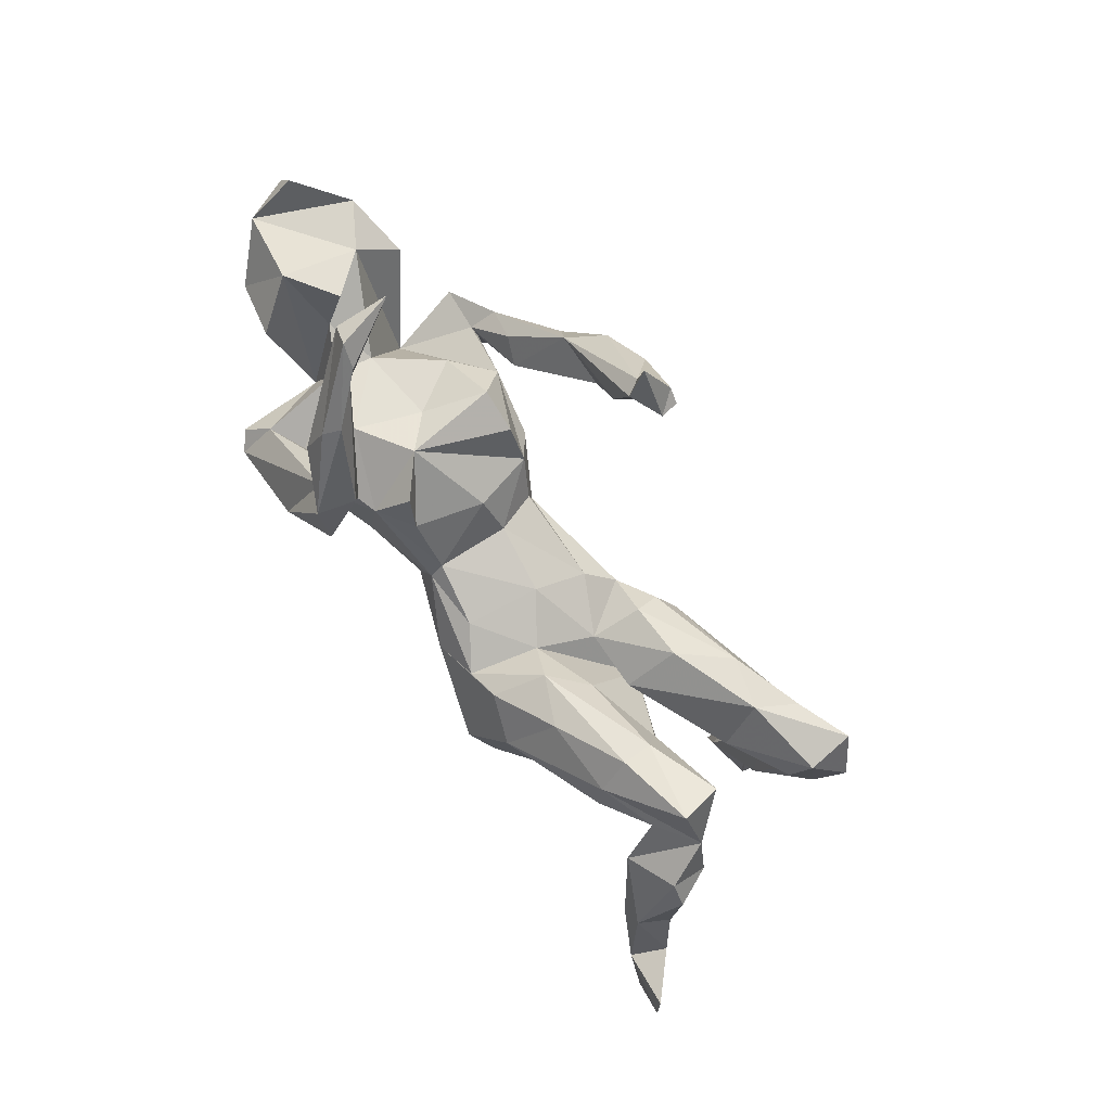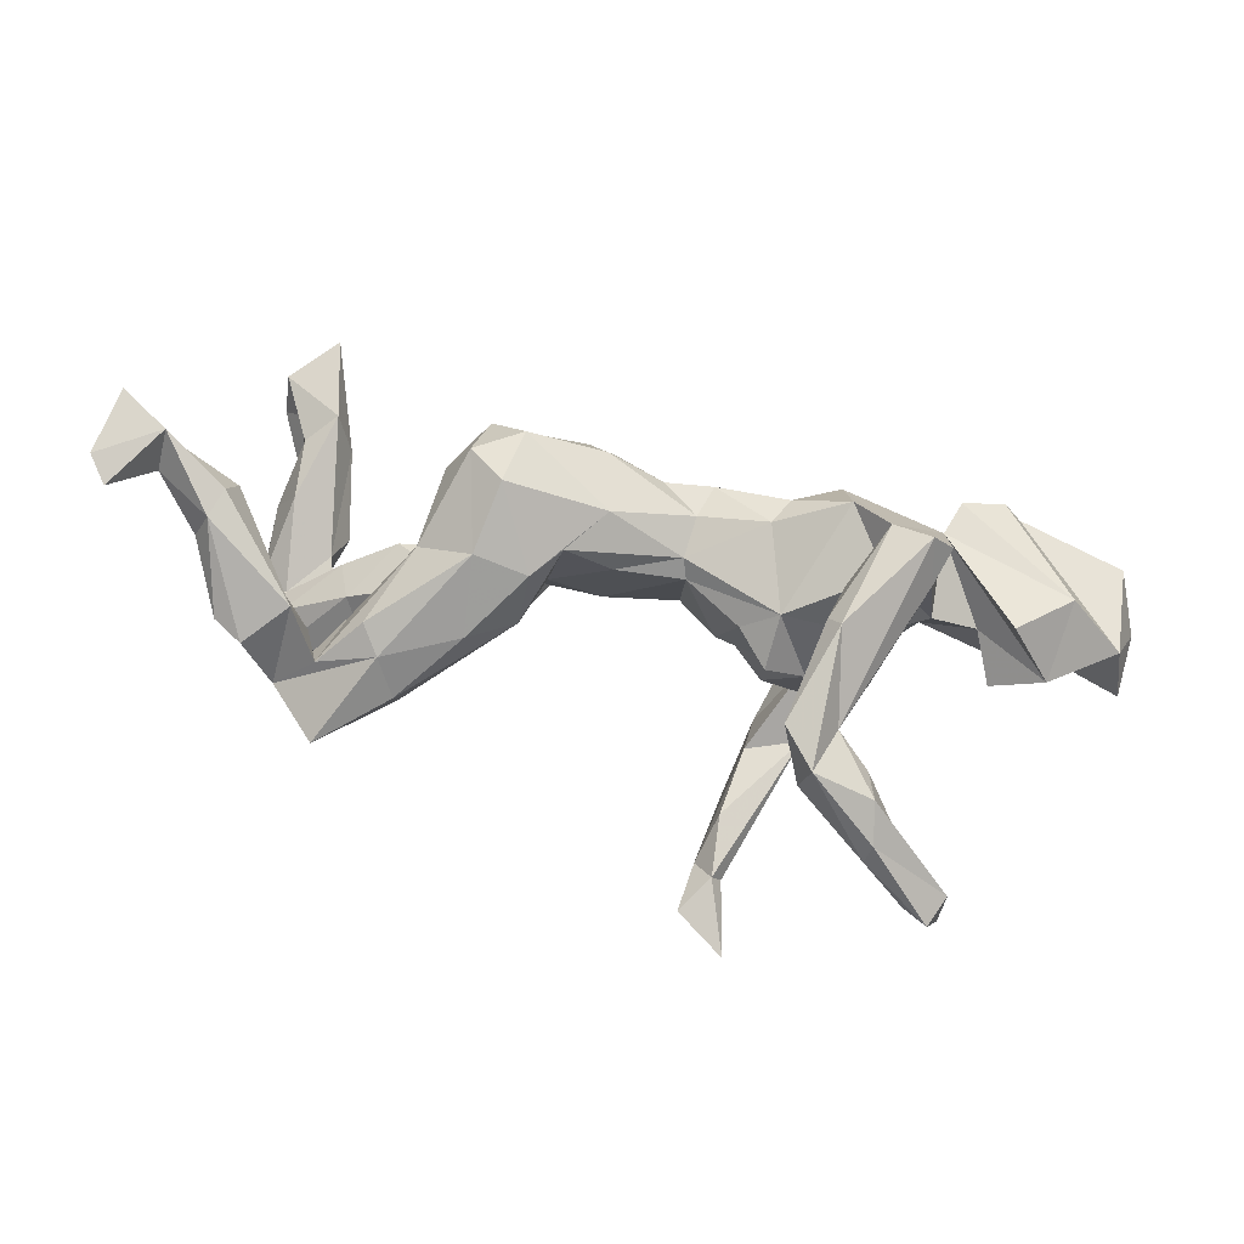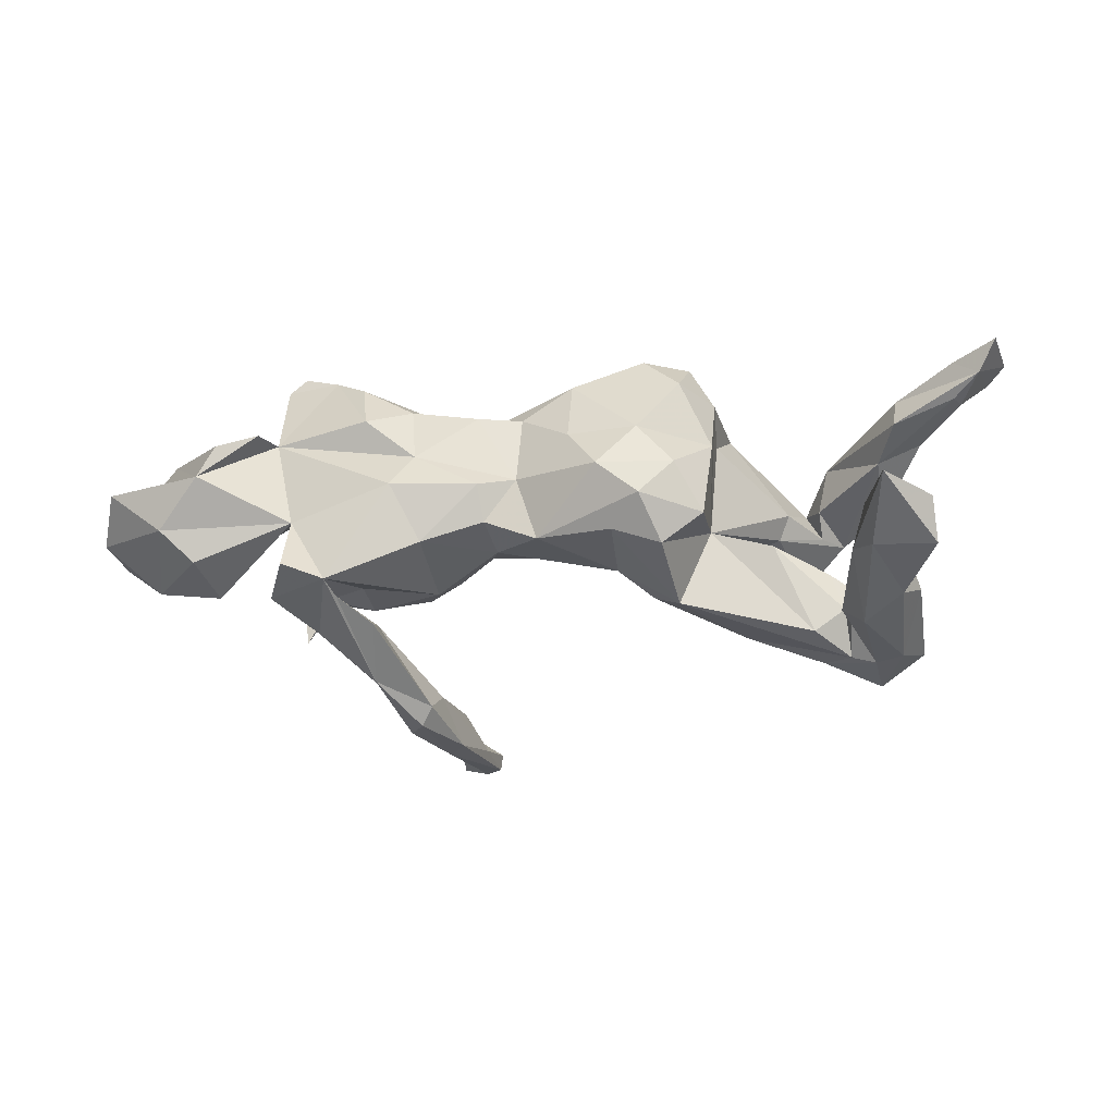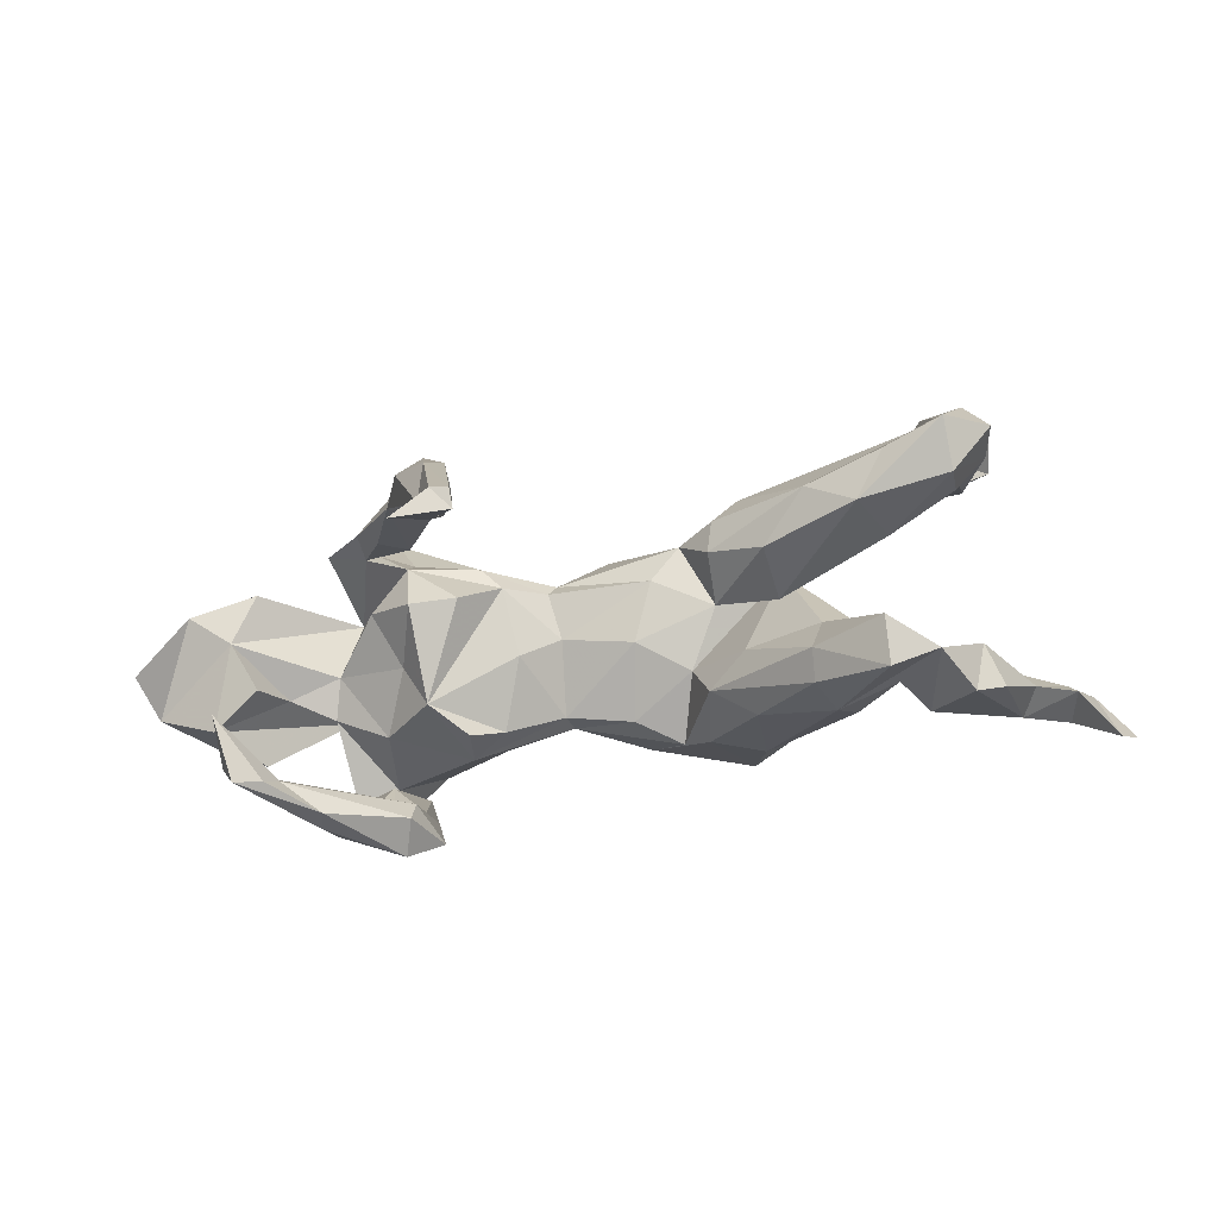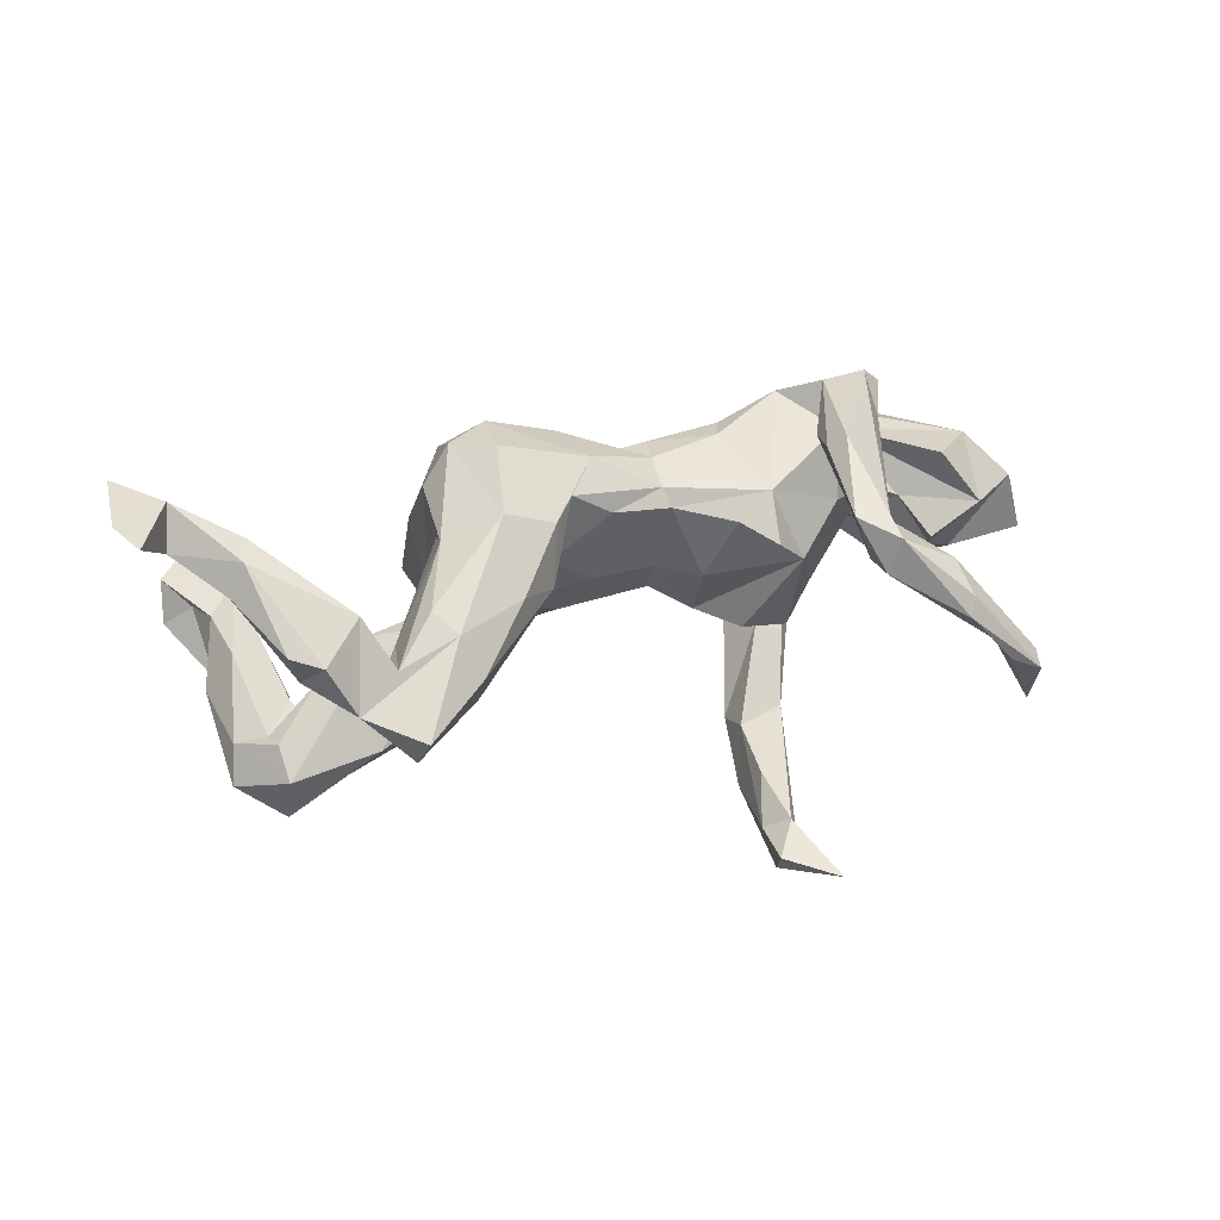
<metadata>
{"format":"obj","ext":"obj","renderer":"f3d","projection":"perspective","resolution":1024,"background":"white","views":[{"elev":-73.7,"azim":125.4,"up":"+Y"},{"elev":57.3,"azim":12.7,"up":"+Z"},{"elev":-10.3,"azim":-169.6,"up":"+Z"},{"elev":-67.8,"azim":-169.3,"up":"+Y"},{"elev":28.2,"azim":-21.8,"up":"+Z"}]}
</metadata>
<code>
v 0.8012 0.1217 -0.0325
v 0.7786 0.04014 0.03516
v 0.7944 0.02033 -0.06174
v 0.6982 0.09966 -0.1207
v 0.6273 0.0519 -0.07935
v 0.6897 0.06416 0.1248
v 0.6645 0.2094 -0.02232
v 0.7661 0.1913 0.04846
v 0.602 0.1977 -0.0809
v 0.4684 0.1334 0.1423
v 0.587 0.2395 0.06807
v 0.6711 -0.04131 0.03696
v 0.5768 0.1154 -0.1341
v 0.5828 -0.032 -0.0212
v 0.5762 -0.4026 -0.05292
v 0.5531 -0.4591 -0.05625
v 0.5569 0.225 0.1258
v 0.605 -0.01255 0.1297
v 0.5699 -0.401 -0.148
v 0.5493 0.0345 0.03689
v 0.5103 -0.4419 -0.04139
v 0.423 0.1891 -0.01339
v 0.4881 0.1928 0.1501
v 0.4953 -0.4046 -0.01963
v 0.4858 0.01592 0.2732
v 0.4915 -0.3594 0.005024
v 0.4741 0.01163 0.07808
v 0.4561 0.04227 0.01368
v 0.4555 0.195 -0.1508
v 0.4539 0.01094 0.2994
v 0.417 0.2665 -0.1002
v 0.3918 -0.01702 0.2136
v 0.3997 -0.175 0.1555
v 0.4218 -0.3005 0.1035
v 0.4502 -0.4084 0.07014
v 0.4401 -0.3542 0.1155
v 0.3664 -0.2693 0.1568
v 0.3852 0.1256 -0.2056
v 0.3871 0.03291 0.2826
v 0.3836 0.1464 -0.1517
v 0.4649 -0.02768 0.2259
v 0.3802 -0.1173 0.161
v 0.3012 0.05509 -0.1552
v 0.4395 -0.4205 0.03828
v 0.3811 -0.05397 0.09638
v 0.3409 0.2562 -0.1279
v 0.3423 -0.1485 0.261
v 0.3411 -0.3573 0.1688
v 0.3189 -0.1267 0.2352
v 0.3164 -0.2352 0.1574
v 0.29 0.08565 -0.2896
v 0.3329 -0.03357 -0.01583
v 0.2965 0.1585 0.1767
v 0.3267 0.2246 -0.154
v 0.3349 -0.05614 0.2253
v 0.3639 0.1599 -0.1512
v 0.375 0.02635 -0.09736
v 0.2366 0.2141 0.04749
v 0.3213 -0.3501 0.1058
v 0.298 -0.04484 -0.1323
v 0.295 -0.107 0.02416
v 0.3425 0.06277 -0.2073
v 0.2431 -0.08213 0.151
v 0.3171 -0.2973 0.1095
v 0.3013 0.1382 -0.1275
v 0.2866 -0.2961 0.1896
v 0.3215 0.08232 0.254
v 0.2746 0.1661 -0.1968
v 0.2915 0.0644 -0.1857
v 0.2965 -0.03853 -0.2992
v 0.2641 -0.08495 -0.3678
v 0.2041 -0.157 -0.4035
v 0.205 0.1546 0.1075
v 0.2325 -0.1417 0.07787
v 0.2086 -0.2881 -0.3842
v 0.2029 -0.07313 -0.3024
v 0.1834 0.196 -0.05656
v 0.2376 -0.4172 -0.4119
v 0.194 -0.2995 -0.3573
v 0.223 0.1005 0.2026
v 0.1801 -0.09002 0.1066
v 0.2247 -0.005207 -0.3625
v 0.177 -0.3501 -0.4253
v 0.1858 -0.1957 -0.3234
v 0.1804 0.05884 -0.1295
v 0.2057 0.00034 -0.3273
v 0.09702 0.1136 0.1831
v 0.2164 -0.03791 -0.1257
v 0.2005 0.05064 0.2053
v 0.1754 -0.1294 -0.3877
v 0.157 -0.2648 -0.3871
v 0.1483 -0.3424 -0.4179
v 0.01699 0.1611 0.05666
v 0.1477 -0.3591 -0.3883
v 0.1478 0.02247 -0.1051
v 0.1359 -0.04522 -0.007124
v 0.07311 0.1713 -0.02012
v 0.07385 -0.01358 0.1561
v 0.08236 -0.03268 0.1248
v 0.06417 0.09441 -0.06163
v 0.08077 0.05239 0.1816
v 0.06602 0.007174 -0.000565
v 0.08342 0.1854 0.04662
v 0.07814 0.05818 -0.06546
v -0.03157 -0.05235 0.1446
v -0.07527 0.1058 0.2349
v -0.09811 0.03782 -0.06623
v 0.01608 0.1095 0.1759
v -0.04843 -0.00012 0.2271
v -0.138 0.2378 0.06552
v -0.0559 -0.02242 0.01357
v -0.02389 0.1801 -0.05485
v -0.07885 0.1771 0.1315
v -0.1079 -0.06651 0.1955
v -0.2026 0.0832 0.2818
v -0.1533 0.08091 -0.09999
v -0.199 0.002497 -0.01641
v -0.2164 -0.01659 0.2817
v -0.2158 0.05092 -0.1466
v -0.2018 -0.002159 -0.1141
v -0.2026 0.1845 0.1403
v -0.2141 0.2474 0.008733
v -0.1525 -0.114 0.1756
v -0.3181 0.05307 -0.03146
v -0.1612 0.2092 -0.04773
v -0.2727 0.2177 0.06724
v -0.2494 0.2093 -0.07527
v -0.1422 -0.04745 0.07305
v -0.2419 -0.115 0.2097
v -0.1677 -0.1391 0.07289
v -0.239 -0.202 0.1008
v -0.2717 0.1246 0.2299
v -0.2811 0.03734 0.2739
v -0.3412 -0.09336 0.1676
v -0.3423 -0.2647 -0.02845
v -0.329 0.1191 0.1125
v -0.3374 -0.2888 0.02142
v -0.3053 -0.02635 -0.01885
v -0.3263 0.03929 0.2041
v -0.2941 -0.05487 -0.1272
v -0.3216 0.2003 -0.02245
v -0.2368 -0.1271 0.016
v -0.3661 -0.1731 -0.02818
v -0.3658 -0.2597 0.089
v -0.4543 -0.09288 -0.1938
v -0.3233 -0.01804 0.1398
v -0.2646 0.08542 -0.1623
v -0.459 -0.3158 -0.08602
v -0.4299 0.05325 -0.05889
v -0.3978 -0.2189 0.1181
v -0.469 -0.2691 0.05385
v -0.4254 -0.1649 -0.008248
v -0.3744 -0.0352 -0.2112
v -0.4427 -0.164 0.03839
v -0.4992 -0.04337 -0.1037
v -0.4998 0.05423 -0.2134
v -0.5008 -0.2429 0.005574
v -0.497 -0.2128 0.05291
v -0.454 -0.3731 -0.02305
v -0.5104 -0.04882 -0.2579
v -0.5528 0.03451 -0.1731
v -0.5613 0.00591 -0.2561
v -0.5389 -0.2911 -0.002205
v -0.6113 -0.1006 -0.2152
v -0.5126 -0.2255 0.1352
v -0.5262 0.02075 -0.1082
v -0.5511 0.1237 -0.1885
v -0.5845 -0.2803 0.08609
v -0.5643 0.06508 -0.1595
v -0.6134 -0.1154 0.1215
v -0.6157 -0.05489 -0.166
v -0.5768 0.2567 -0.107
v -0.6042 0.01959 -0.2677
v -0.6121 0.3111 -0.1096
v -0.6107 -0.06618 -0.3003
v -0.6483 -0.09319 0.2309
v -0.6107 -0.2178 0.03572
v -0.5906 0.167 -0.2168
v -0.6409 0.1281 -0.08882
v -0.5995 0.2749 -0.03283
v -0.634 -0.2537 0.1004
v -0.623 -0.01439 -0.1724
v -0.7181 0.3196 -0.1124
v -0.6647 -0.1409 0.2149
v -0.6531 0.06448 -0.2625
v -0.6594 0.2101 -0.1749
v -0.6762 0.0125 -0.188
v -0.6884 -0.01837 -0.2509
v -0.6518 0.2338 -0.06701
v -0.6709 0.2906 -0.07359
v -0.6348 0.4154 -0.007815
v -0.6874 0.1504 -0.1607
v -0.7118 0.3419 -0.03696
v -0.8012 -0.01497 0.2621
v -0.7549 -0.03974 0.2204
v -0.6457 -0.04902 0.1796
v -0.6917 -0.1448 0.1606
v -0.7543 -0.04134 0.2882
v -0.7677 -0.07362 0.2168
v -0.8191 -0.1555 0.2709
v -0.8499 -0.118 0.2972
v -0.8325 -0.000937 0.3199
f 133 115 132
f 106 132 115
f 139 133 132
f 118 115 133
f 32 39 67
f 53 67 39
f 63 32 67
f 106 115 109
f 118 109 115
f 101 106 109
f 55 39 32
f 42 55 32
f 49 39 55
f 123 109 118
f 199 194 195
f 196 195 194
f 197 199 195
f 200 194 199
f 47 48 37
f 36 37 48
f 30 47 37
f 66 48 47
f 49 66 47
f 39 49 47
f 50 66 49
f 194 200 201
f 198 201 200
f 202 194 201
f 37 41 30
f 25 30 41
f 33 41 37
f 59 48 66
f 55 50 49
f 64 66 50
f 30 25 39
f 10 39 25
f 47 30 39
f 129 118 133
f 198 176 194
f 196 194 176
f 202 198 194
f 184 176 198
f 201 198 202
f 199 198 200
f 22 9 13
f 4 13 9
f 5 22 13
f 4 9 7
f 22 7 9
f 1 4 7
f 3 4 1
f 8 1 7
f 192 189 186
f 190 186 189
f 185 192 186
f 179 189 192
f 147 127 125
f 122 125 127
f 116 147 125
f 124 127 147
f 46 56 65
f 43 65 56
f 85 46 65
f 54 56 46
f 51 54 46
f 69 56 54
f 191 183 193
f 190 193 183
f 189 193 190
f 183 186 190
f 174 186 183
f 178 186 174
f 191 174 183
f 29 46 31
f 22 31 46
f 16 19 15
f 24 15 19
f 35 16 15
f 21 19 16
f 90 76 86
f 69 86 76
f 71 51 70
f 38 70 51
f 75 71 70
f 82 51 71
f 51 82 86
f 90 86 82
f 68 51 86
f 72 82 71
f 38 51 46
f 94 83 78
f 75 78 83
f 79 94 78
f 92 83 94
f 72 83 92
f 91 92 94
f 90 92 91
f 79 91 94
f 79 78 75
f 70 79 75
f 72 75 83
f 90 72 92
f 84 91 79
f 71 75 72
f 76 90 91
f 82 72 90
f 84 76 91
f 166 161 182
f 169 182 161
f 171 166 182
f 149 161 166
f 4 5 13
f 43 57 60
f 52 60 57
f 88 43 60
f 95 85 43
f 65 43 85
f 88 95 43
f 104 85 95
f 95 88 61
f 60 61 88
f 96 95 61
f 102 104 95
f 100 85 104
f 120 119 116
f 147 116 119
f 117 120 116
f 153 119 120
f 149 166 155
f 171 155 166
f 138 149 155
f 182 169 179
f 180 179 169
f 187 182 179
f 52 61 60
f 153 120 140
f 117 140 120
f 145 153 140
f 145 140 138
f 117 138 140
f 155 145 138
f 164 145 155
f 171 164 155
f 175 145 164
f 187 164 171
f 157 158 151
f 165 151 158
f 154 157 151
f 163 158 157
f 191 193 180
f 189 180 193
f 172 191 180
f 169 172 180
f 174 191 172
f 178 174 172
f 179 180 189
f 182 187 171
f 188 164 187
f 160 153 145
f 162 169 161
f 156 162 161
f 173 169 162
f 153 147 119
f 162 147 153
f 22 57 43
f 188 187 192
f 179 192 187
f 185 188 192
f 149 156 161
f 147 162 156
f 124 156 149
f 147 156 124
f 62 40 69
f 56 69 40
f 70 62 69
f 38 40 62
f 70 38 62
f 29 40 38
f 178 185 186
f 178 172 167
f 169 167 172
f 173 178 167
f 68 69 54
f 51 68 54
f 86 69 68
f 43 56 40
f 46 29 38
f 22 40 29
f 175 188 185
f 22 29 31
f 188 175 164
f 160 145 175
f 173 160 175
f 185 173 175
f 162 160 173
f 153 160 162
f 76 70 69
f 84 70 76
f 178 173 185
f 167 169 173
f 70 84 79
f 5 4 2
f 3 2 4
f 12 5 2
f 137 130 131
f 123 131 130
f 144 137 131
f 135 130 137
f 134 154 151
f 152 157 154
f 141 124 136
f 139 136 124
f 170 165 158
f 163 151 165
f 139 124 146
f 154 146 124
f 18 12 6
f 2 6 12
f 10 18 6
f 10 12 18
f 20 12 10
f 32 45 27
f 28 27 45
f 96 81 99
f 63 99 81
f 102 96 99
f 61 81 96
f 111 102 99
f 95 96 102
f 105 111 99
f 107 102 111
f 98 105 99
f 128 111 105
f 128 105 114
f 98 114 105
f 130 128 114
f 117 111 128
f 142 128 130
f 135 142 130
f 124 128 142
f 134 146 154
f 152 154 124
f 52 45 61
f 63 61 45
f 74 61 63
f 81 74 63
f 81 61 74
f 114 123 130
f 129 131 123
f 129 144 131
f 159 137 144
f 151 150 134
f 129 134 150
f 144 150 151
f 170 158 163
f 177 170 163
f 197 170 177
f 177 181 197
f 184 197 181
f 168 181 177
f 195 170 197
f 129 150 144
f 163 144 151
f 168 163 165
f 184 168 165
f 184 181 168
f 163 168 177
f 26 36 15
f 35 15 36
f 24 26 15
f 34 36 26
f 37 34 26
f 37 36 34
f 64 37 26
f 24 64 26
f 50 37 64
f 159 144 163
f 48 35 36
f 48 44 35
f 16 35 44
f 59 44 48
f 117 116 107
f 100 107 116
f 104 107 100
f 112 100 116
f 77 85 100
f 46 85 77
f 97 77 100
f 22 43 40
f 28 57 22
f 28 22 5
f 2 3 1
f 141 127 124
f 112 116 125
f 97 100 112
f 58 46 77
f 27 20 10
f 28 20 27
f 14 12 20
f 11 6 2
f 113 108 93
f 87 93 108
f 110 113 93
f 106 108 113
f 93 73 103
f 58 103 73
f 97 93 103
f 87 73 93
f 77 103 58
f 10 58 73
f 73 53 10
f 39 10 53
f 80 53 73
f 17 6 11
f 23 6 17
f 8 11 2
f 136 121 126
f 110 126 121
f 141 136 126
f 132 121 136
f 113 110 121
f 122 126 110
f 106 113 121
f 22 58 10
f 46 58 22
f 10 23 11
f 17 11 23
f 22 10 11
f 1 8 2
f 7 11 8
f 24 21 44
f 16 44 21
f 59 24 44
f 19 21 24
f 7 22 11
f 159 163 148
f 152 148 163
f 148 135 159
f 137 159 135
f 143 135 148
f 157 152 163
f 143 148 152
f 124 143 152
f 122 112 125
f 97 103 77
f 110 112 122
f 141 122 127
f 126 122 141
f 112 93 97
f 110 93 112
f 102 107 104
f 142 135 143
f 124 142 143
f 28 52 57
f 5 14 20
f 28 5 20
f 14 5 12
f 149 138 124
f 117 124 138
f 111 117 107
f 124 117 128
f 52 28 45
f 59 64 24
f 196 165 170
f 42 37 50
f 109 114 98
f 101 109 98
f 123 114 109
f 146 134 139
f 133 139 134
f 42 41 33
f 37 42 33
f 32 41 42
f 41 32 27
f 63 45 32
f 98 63 89
f 67 89 63
f 101 98 89
f 99 63 98
f 195 196 170
f 118 129 123
f 176 165 196
f 184 165 176
f 55 42 50
f 199 197 184
f 59 66 64
f 133 134 129
f 10 25 41
f 184 198 199
f 108 106 101
f 10 41 27
f 136 139 132
f 87 108 101
f 101 89 87
f 80 87 89
f 67 80 89
f 73 87 80
f 53 80 67
f 132 106 121
f 23 10 6

</code>
